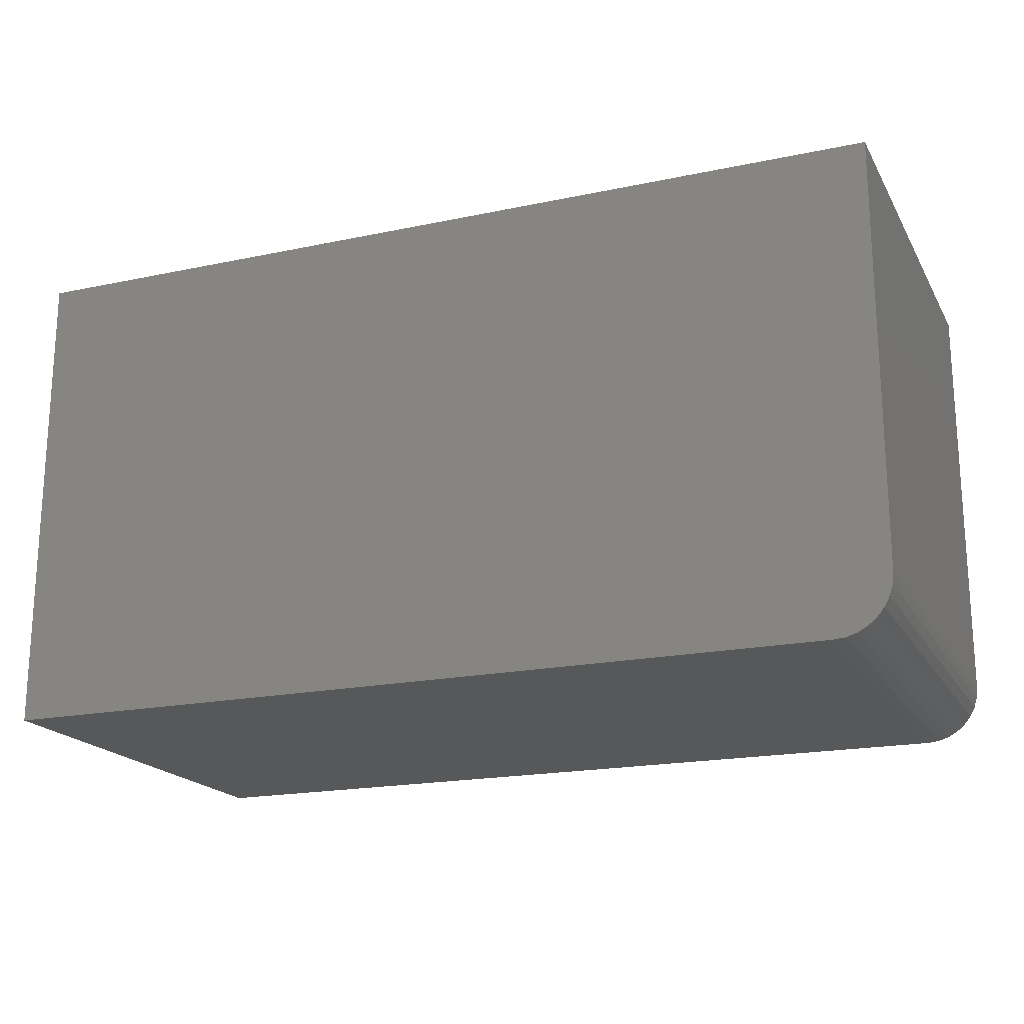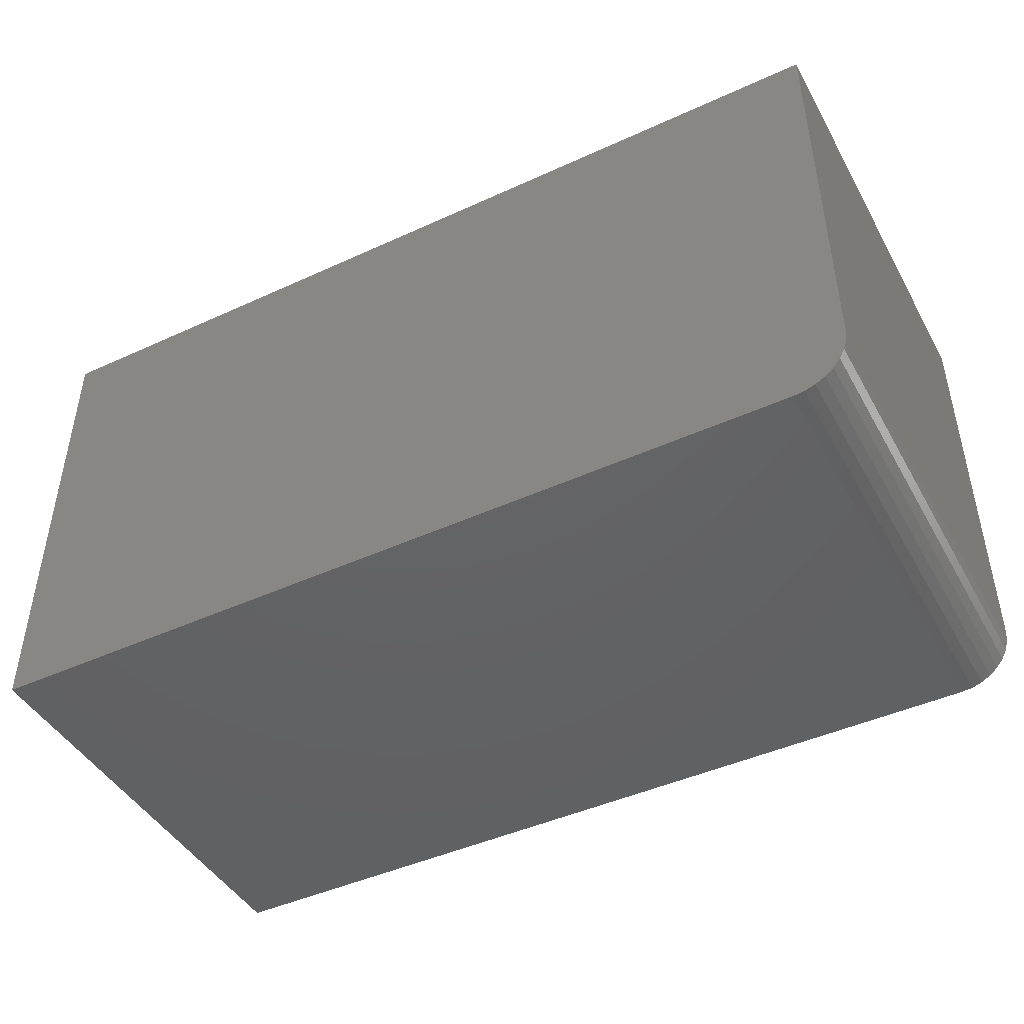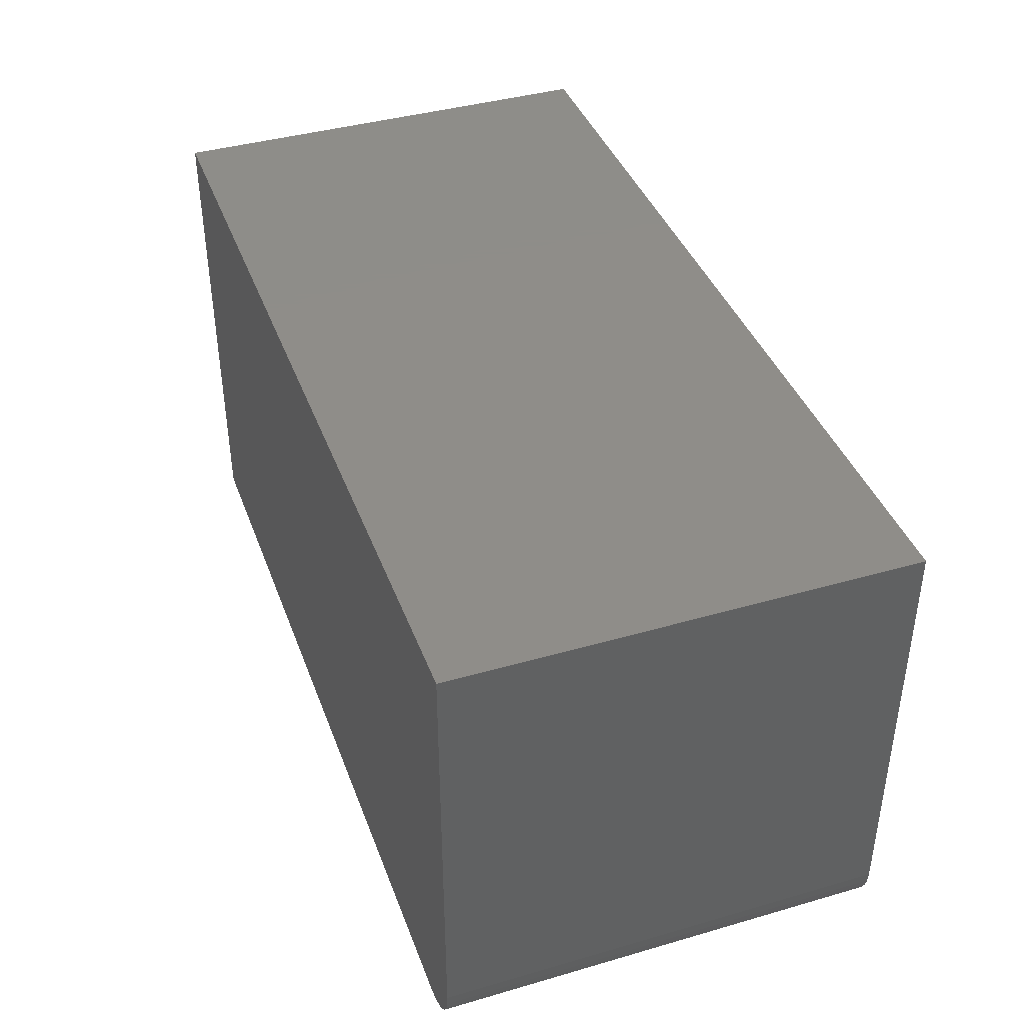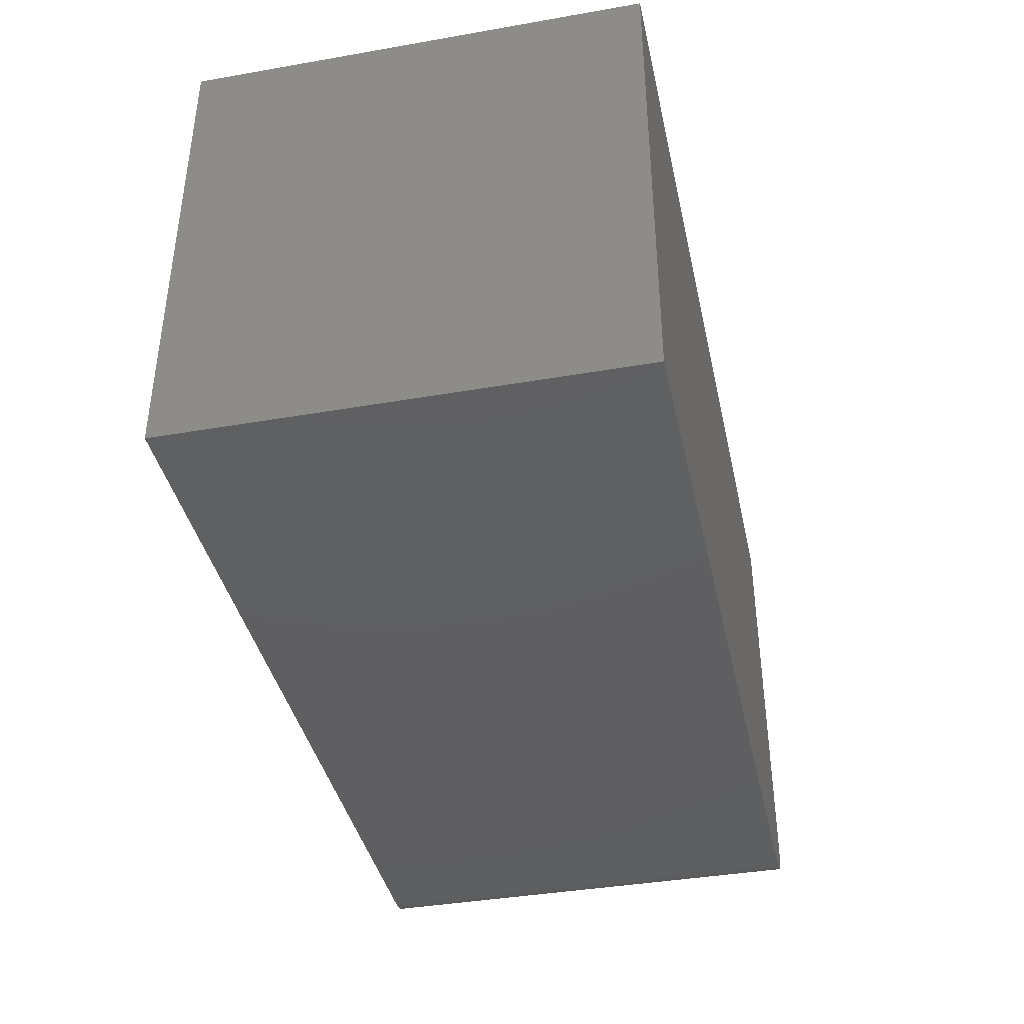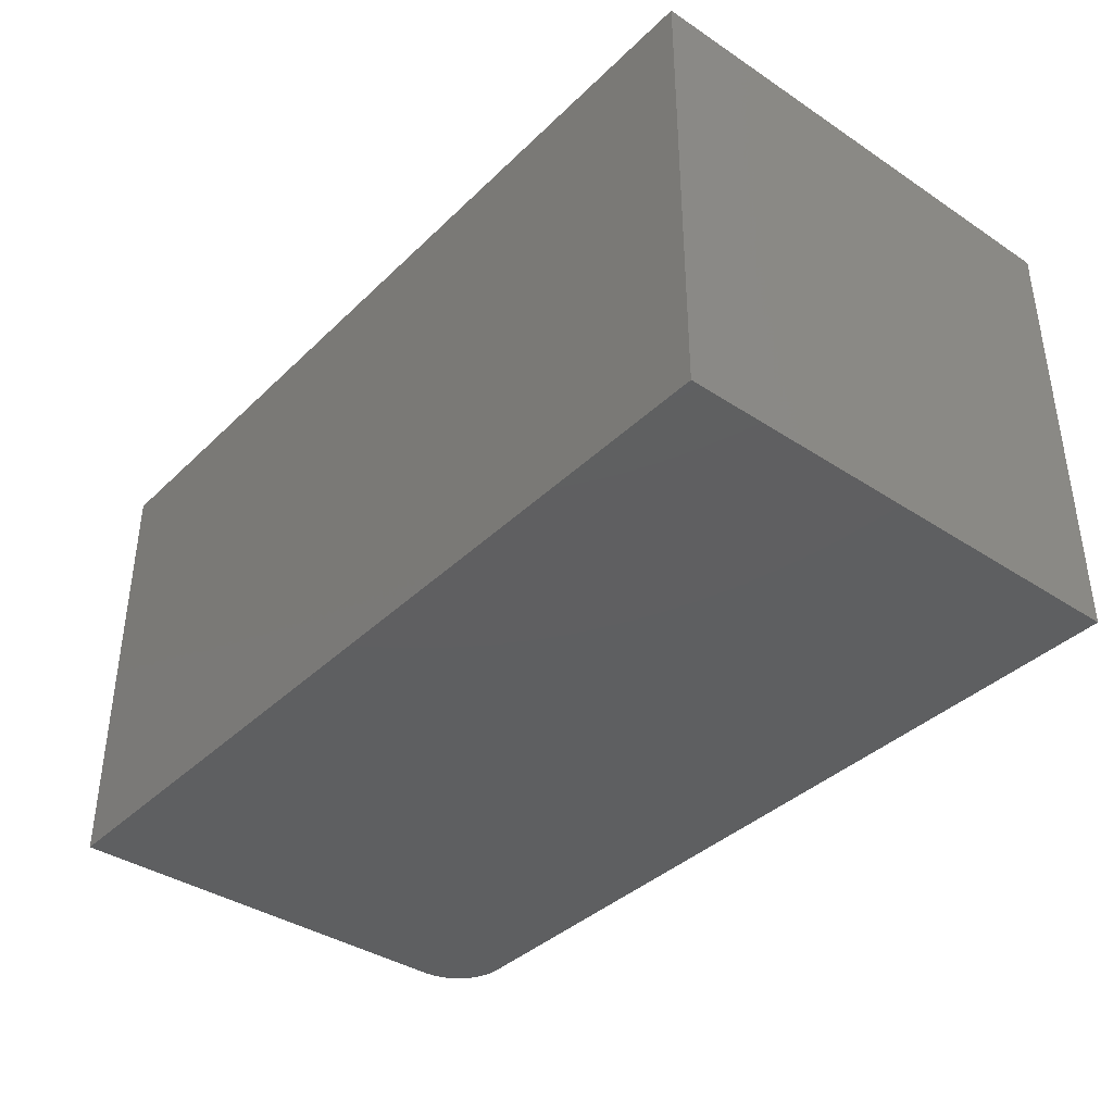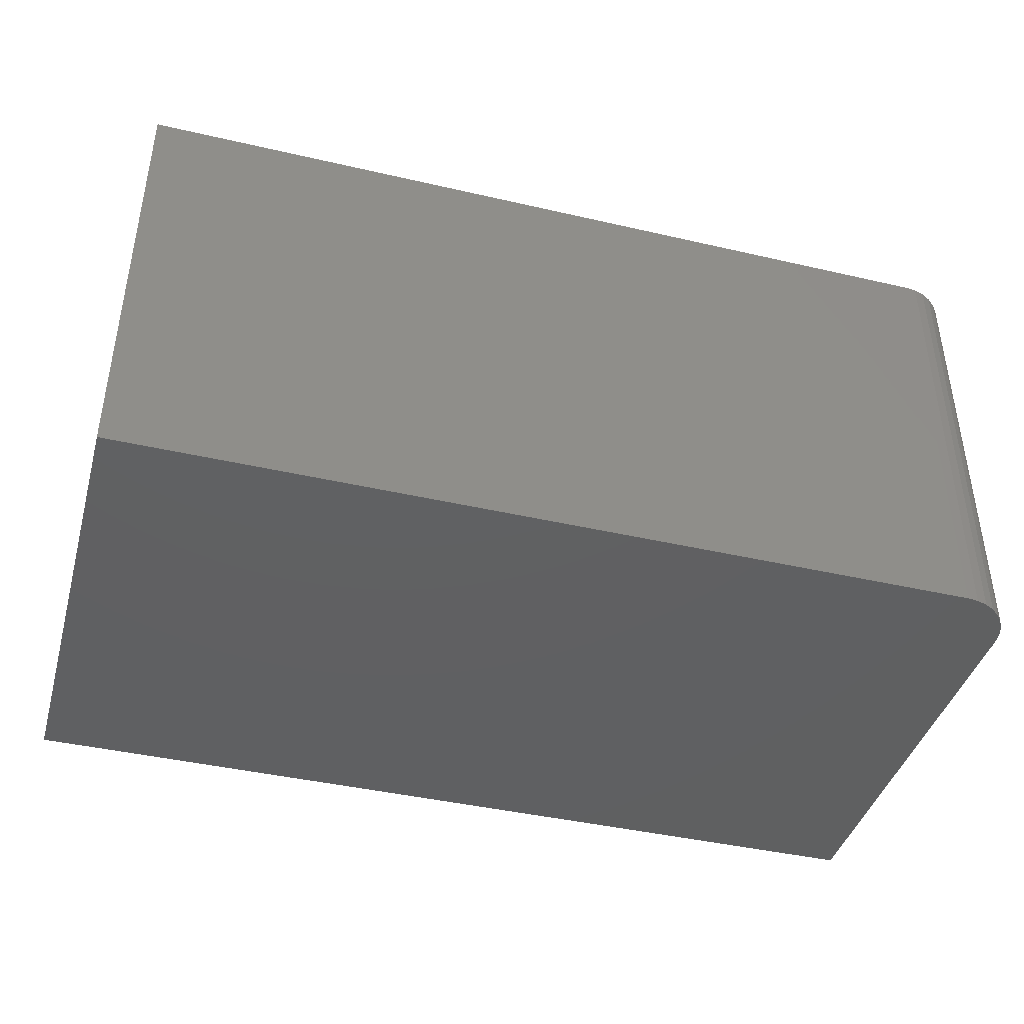
<metadata>
{"format":"stl","ext":"stl","renderer":"f3d","projection":"perspective","resolution":1024,"background":"white","views":[{"elev":-19.1,"azim":21.7,"up":"+Y"},{"elev":-45.0,"azim":27.9,"up":"+Y"},{"elev":40.5,"azim":70.5,"up":"+Y"},{"elev":-39.5,"azim":-77.8,"up":"+Y"},{"elev":-38.4,"azim":-129.8,"up":"+Z"},{"elev":-41.6,"azim":-15.6,"up":"+Z"}]}
</metadata>
<code>
# stl→obj: 24 verts, 44 faces
v 0.6562 -0.4062 0.75
v 0.6745 -0.4044 0.75
v -0.75 -0.4062 0.75
v 0.75 -0.3125 0.75
v 0.75 0.399 0.75
v -0.75 0.399 0.75
v 0.6921 -0.3991 0.75
v 0.7083 -0.3905 0.75
v 0.7225 -0.3788 0.75
v 0.7342 -0.3646 0.75
v 0.7429 -0.3484 0.75
v 0.7482 -0.3308 0.75
v -0.75 -0.4062 0
v 0.6745 -0.4044 0
v 0.6562 -0.4062 0
v 0.75 -0.3125 0
v 0.7482 -0.3308 0
v 0.7429 -0.3484 0
v 0.7342 -0.3646 0
v 0.7225 -0.3788 0
v 0.7083 -0.3905 0
v 0.6921 -0.3991 0
v -0.75 0.399 0
v 0.75 0.399 0
f 1 2 3
f 4 5 6
f 4 6 3
f 4 3 2
f 4 2 7
f 4 7 8
f 4 8 9
f 4 9 10
f 4 10 11
f 4 11 12
f 13 14 15
f 16 17 18
f 16 18 19
f 16 19 20
f 16 20 21
f 16 21 22
f 16 22 14
f 16 14 13
f 16 13 23
f 16 23 24
f 4 16 5
f 5 16 24
f 3 13 1
f 1 13 15
f 16 4 17
f 17 4 12
f 17 12 18
f 18 12 11
f 18 11 19
f 19 11 10
f 19 10 20
f 20 10 9
f 20 9 21
f 21 9 8
f 21 8 22
f 22 8 7
f 22 7 14
f 14 7 2
f 14 2 15
f 15 2 1
f 6 23 3
f 3 23 13
f 5 24 6
f 6 24 23

</code>
